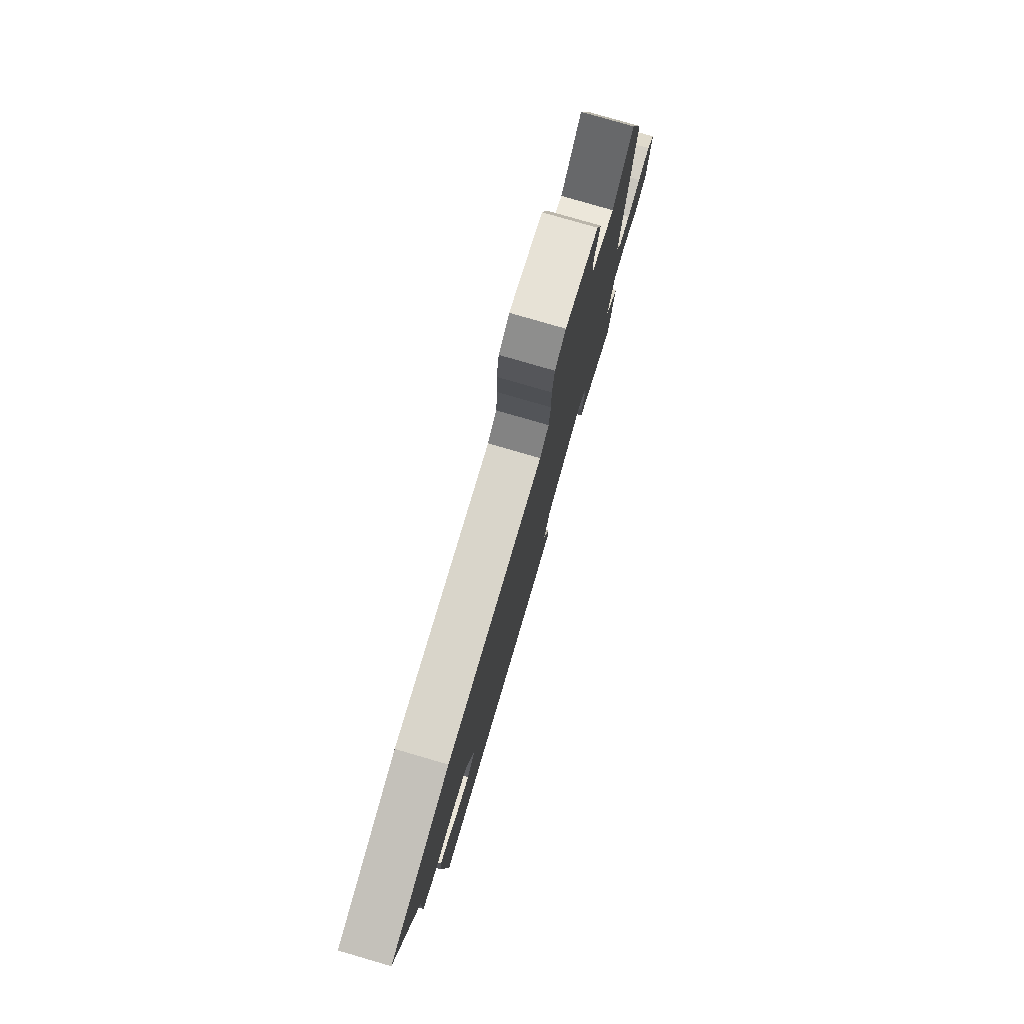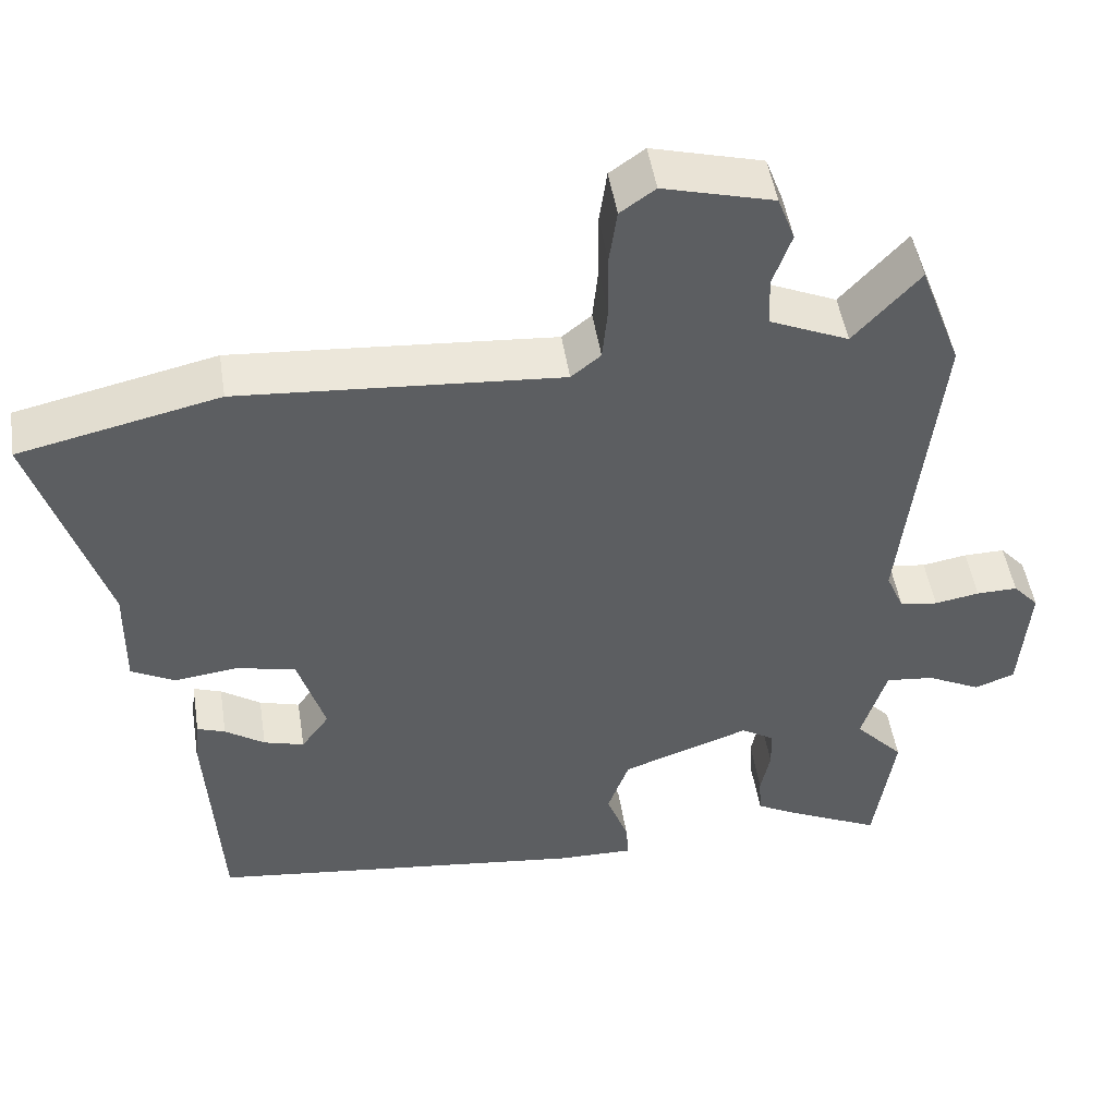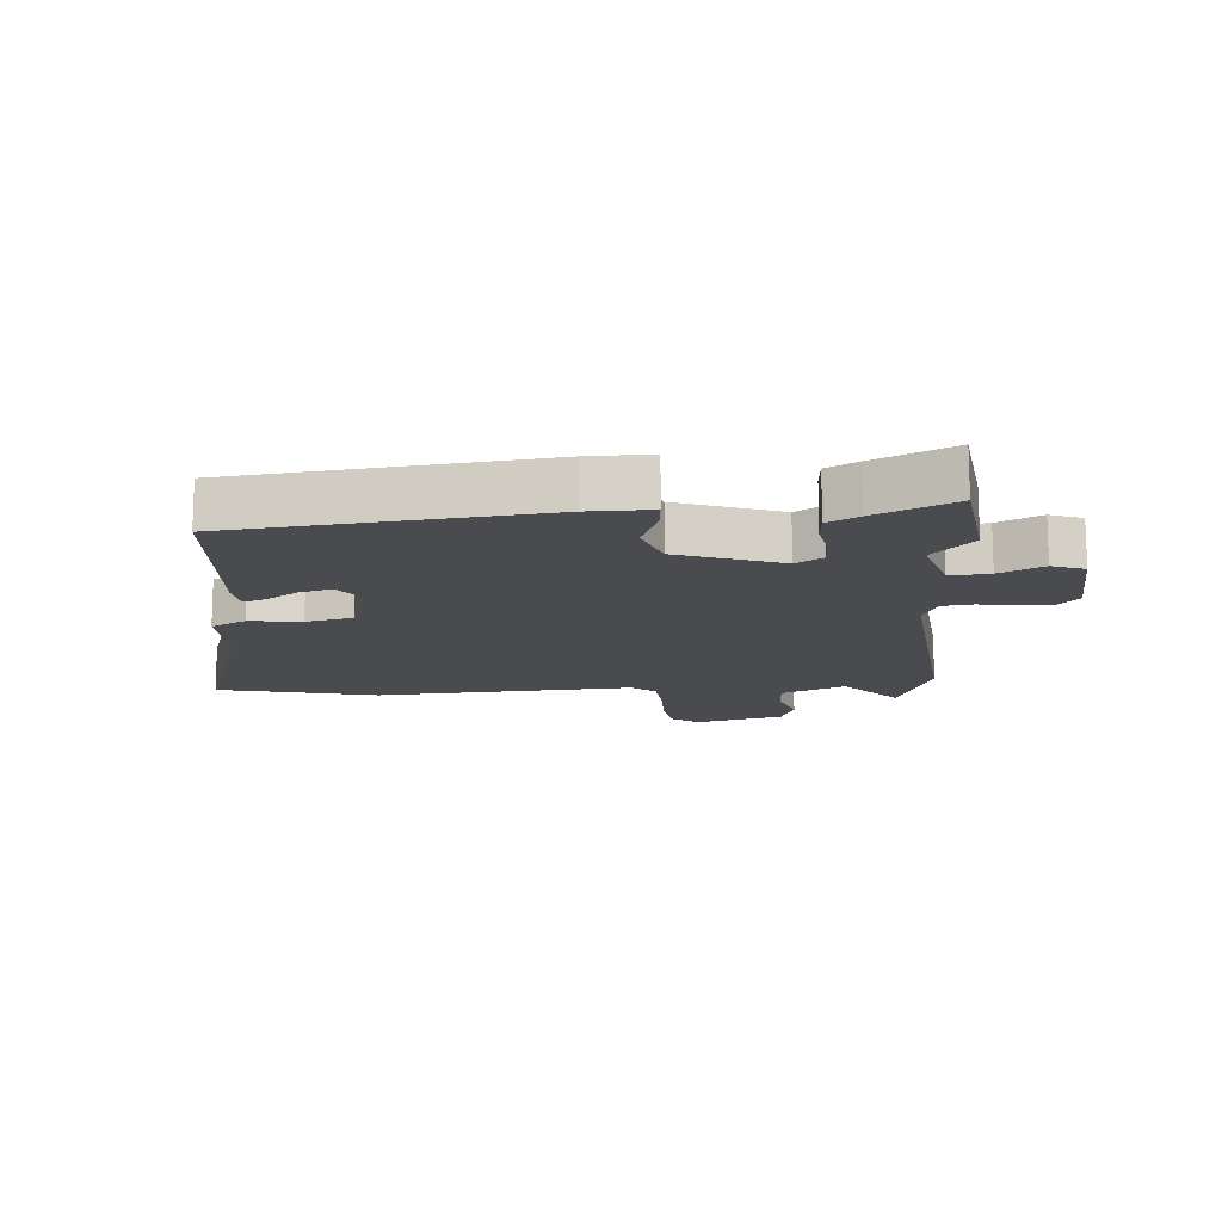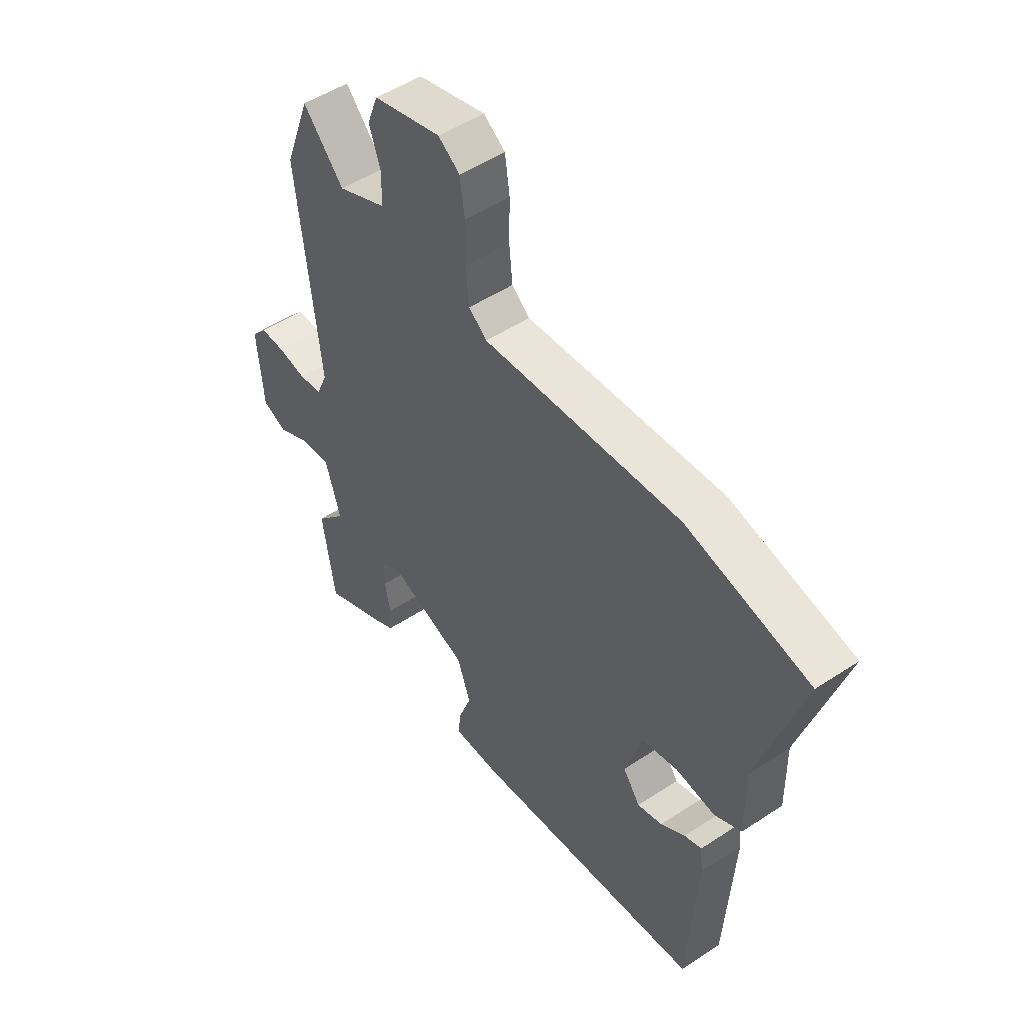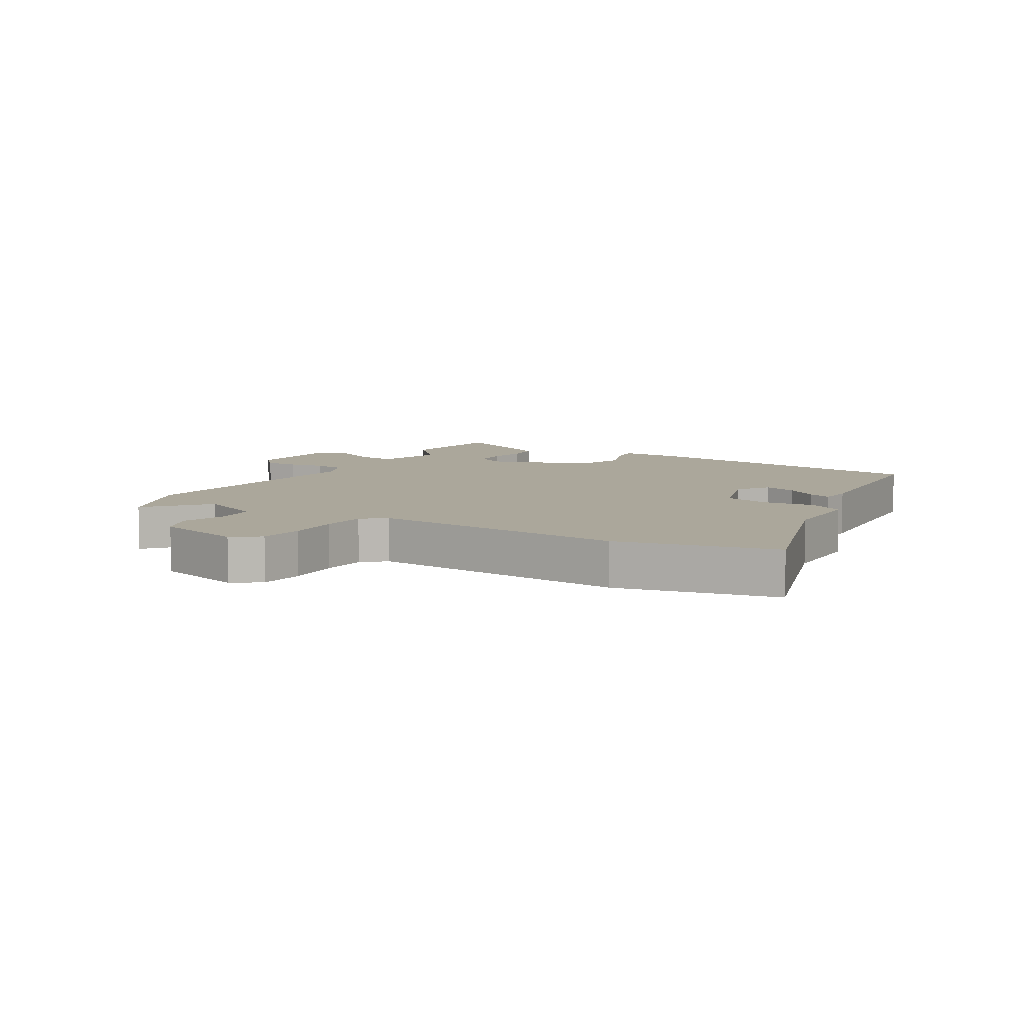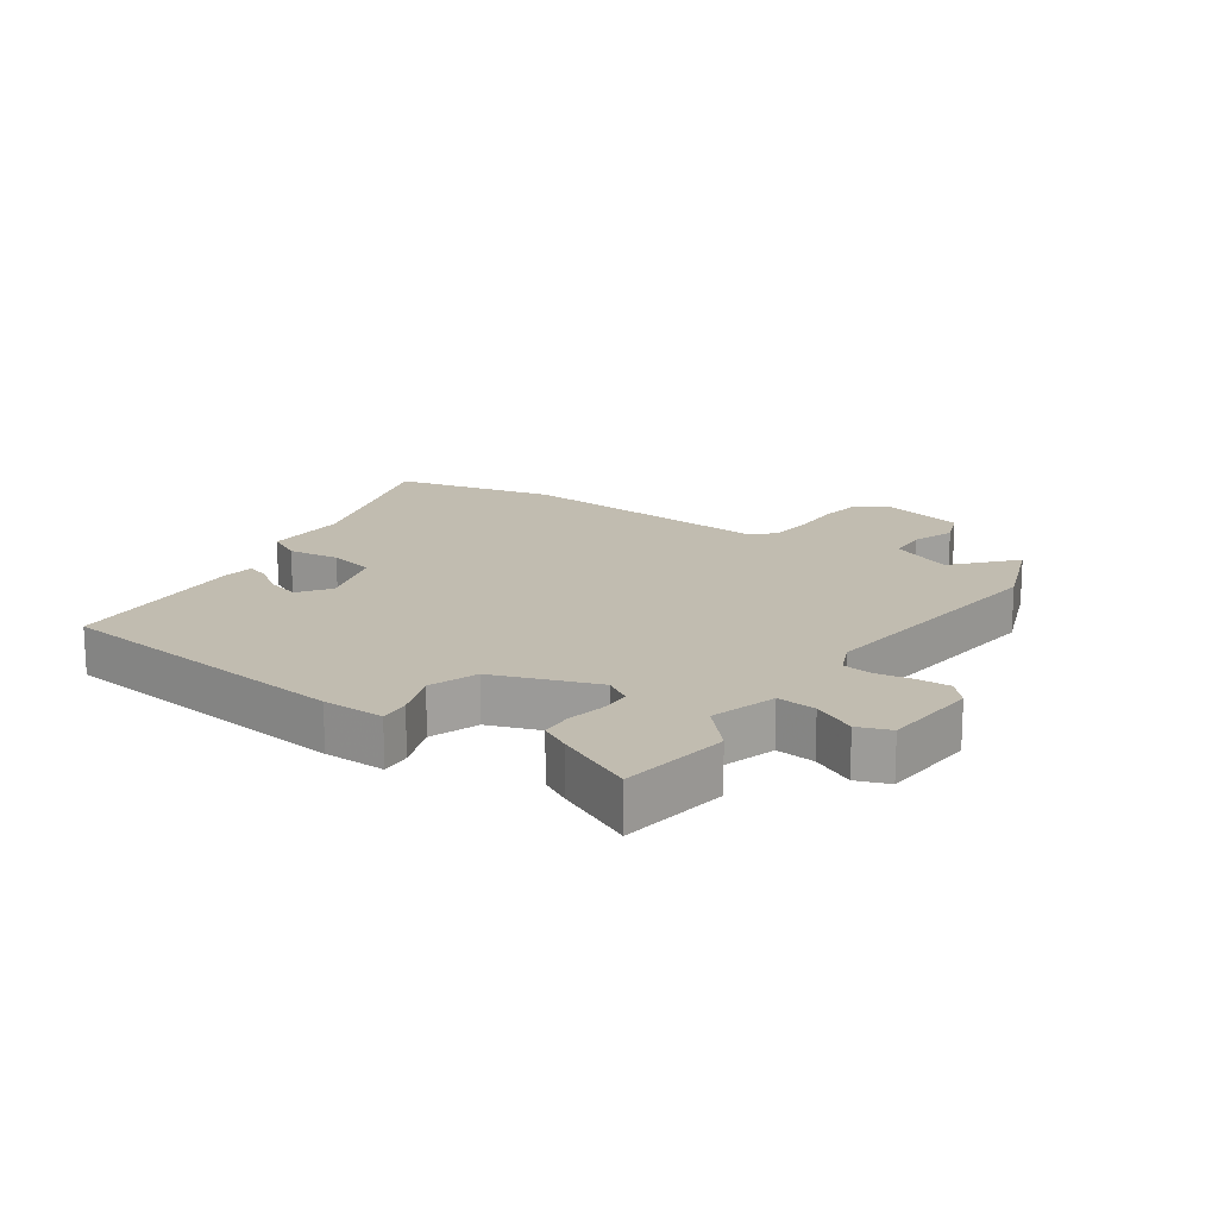
<metadata>
{"format":"obj","ext":"obj","renderer":"f3d","projection":"perspective","resolution":1024,"background":"white","views":[{"elev":79.1,"azim":106.2,"up":"+Z"},{"elev":49.0,"azim":171.1,"up":"+Z"},{"elev":-14.0,"azim":-176.4,"up":"+Y"},{"elev":50.5,"azim":54.1,"up":"+Z"},{"elev":8.1,"azim":30.5,"up":"+Y"},{"elev":16.5,"azim":-145.6,"up":"+Y"}]}
</metadata>
<code>
v -0.495 0.07 -0.533
v -0.521 0.07 -0.356
v -0.458 0.07 -0.287
v -0.49 0.07 -0.181
v -0.553 0.07 -0.188
v -0.622 0.07 -0.223
v -0.674 0.07 -0.204
v -0.686 0.07 -0.048
v -0.653 0.07 -0.011
v -0.6 0.07 -0.012
v -0.542 0.07 -0.022
v -0.493 0.07 -0.015
v -0.47 0.07 0.039
v -0.516 0.07 0.457
v -0.462 0.07 0.601
v -0.377 0.07 0.507
v -0.275 0.07 0.552
v -0.273 0.07 0.616
v -0.297 0.07 0.685
v -0.275 0.07 0.744
v -0.133 0.07 0.782
v -0.088 0.07 0.75
v -0.078 0.07 0.68
v -0.079 0.07 0.597
v -0.072 0.07 0.526
v -0.034 0.07 0.495
v 0.38 0.07 0.527
v 0.637 0.07 0.469
v 0.546 0.07 0.176
v 0.548 0.07 0.04
v 0.492 0.07 0.01
v 0.409 0.07 0.02
v 0.334 0.07 0.002
v 0.299 0.07 -0.112
v 0.335 0.07 -0.162
v 0.387 0.07 -0.147
v 0.438 0.07 -0.112
v 0.474 0.07 -0.099
v 0.48 0.07 -0.151
v 0.462 0.07 -0.455
v -0.026 0.07 -0.515
v -0.125 0.07 -0.517
v -0.121 0.07 -0.468
v -0.093 0.07 -0.392
v -0.121 0.07 -0.314
v -0.286 0.07 -0.256
v -0.329 0.07 -0.283
v -0.33 0.07 -0.335
v -0.318 0.07 -0.395
v -0.321 0.07 -0.446
v -0.37 0.07 -0.473
v -0.495 0 -0.533
v -0.521 0 -0.356
v -0.458 0 -0.287
v -0.49 0 -0.181
v -0.553 0 -0.188
v -0.622 0 -0.223
v -0.674 0 -0.204
v -0.686 0 -0.048
v -0.653 0 -0.011
v -0.6 0 -0.012
v -0.542 0 -0.022
v -0.493 0 -0.015
v -0.47 0 0.039
v -0.516 0 0.457
v -0.462 0 0.601
v -0.377 0 0.507
v -0.275 0 0.552
v -0.273 0 0.616
v -0.297 0 0.685
v -0.275 0 0.744
v -0.133 0 0.782
v -0.088 0 0.75
v -0.078 0 0.68
v -0.079 0 0.597
v -0.072 0 0.526
v -0.034 0 0.495
v 0.38 0 0.527
v 0.637 0 0.469
v 0.546 0 0.176
v 0.548 0 0.04
v 0.492 0 0.01
v 0.409 0 0.02
v 0.334 0 0.002
v 0.299 0 -0.112
v 0.335 0 -0.162
v 0.387 0 -0.147
v 0.438 0 -0.112
v 0.474 0 -0.099
v 0.48 0 -0.151
v 0.462 0 -0.455
v -0.026 0 -0.515
v -0.125 0 -0.517
v -0.121 0 -0.468
v -0.093 0 -0.392
v -0.121 0 -0.314
v -0.286 0 -0.256
v -0.329 0 -0.283
v -0.33 0 -0.335
v -0.318 0 -0.395
v -0.321 0 -0.446
v -0.37 0 -0.473
f 48 49 50 51
f 47 48 51 1
f 41 42 43 44
f 41 44 45
f 40 41 45
f 39 40 45 46
f 36 37 38 39
f 35 36 39
f 29 30 31 32
f 29 32 33
f 26 27 28 29
f 26 29 33
f 25 26 33 34
f 21 22 23 24
f 21 24 25
f 18 19 20 21
f 17 18 21 25
f 16 17 25 34
f 13 14 15 16
f 8 9 10 11
f 8 11 12
f 5 6 7 8
f 4 5 8 12
f 3 4 12 13
f 47 1 2 3
f 46 47 3 13
f 35 39 46
f 34 35 46
f 13 16 34 46
f 102 101 100 99
f 52 102 99 98
f 95 94 93 92
f 96 95 92
f 96 92 91
f 97 96 91 90
f 90 89 88 87
f 90 87 86
f 83 82 81 80
f 84 83 80
f 80 79 78 77
f 84 80 77
f 85 84 77 76
f 75 74 73 72
f 76 75 72
f 72 71 70 69
f 76 72 69 68
f 85 76 68 67
f 67 66 65 64
f 62 61 60 59
f 63 62 59
f 59 58 57 56
f 63 59 56 55
f 64 63 55 54
f 54 53 52 98
f 64 54 98 97
f 97 90 86
f 97 86 85
f 97 85 67 64
f 1 52 53 2
f 2 53 54 3
f 3 54 55 4
f 4 55 56 5
f 5 56 57 6
f 6 57 58 7
f 7 58 59 8
f 8 59 60 9
f 9 60 61 10
f 10 61 62 11
f 11 62 63 12
f 12 63 64 13
f 13 64 65 14
f 14 65 66 15
f 15 66 67 16
f 16 67 68 17
f 17 68 69 18
f 18 69 70 19
f 19 70 71 20
f 20 71 72 21
f 21 72 73 22
f 22 73 74 23
f 23 74 75 24
f 24 75 76 25
f 25 76 77 26
f 26 77 78 27
f 27 78 79 28
f 28 79 80 29
f 29 80 81 30
f 30 81 82 31
f 31 82 83 32
f 32 83 84 33
f 33 84 85 34
f 34 85 86 35
f 35 86 87 36
f 36 87 88 37
f 37 88 89 38
f 38 89 90 39
f 39 90 91 40
f 40 91 92 41
f 41 92 93 42
f 42 93 94 43
f 43 94 95 44
f 44 95 96 45
f 45 96 97 46
f 46 97 98 47
f 47 98 99 48
f 48 99 100 49
f 49 100 101 50
f 50 101 102 51
f 51 102 52 1

</code>
